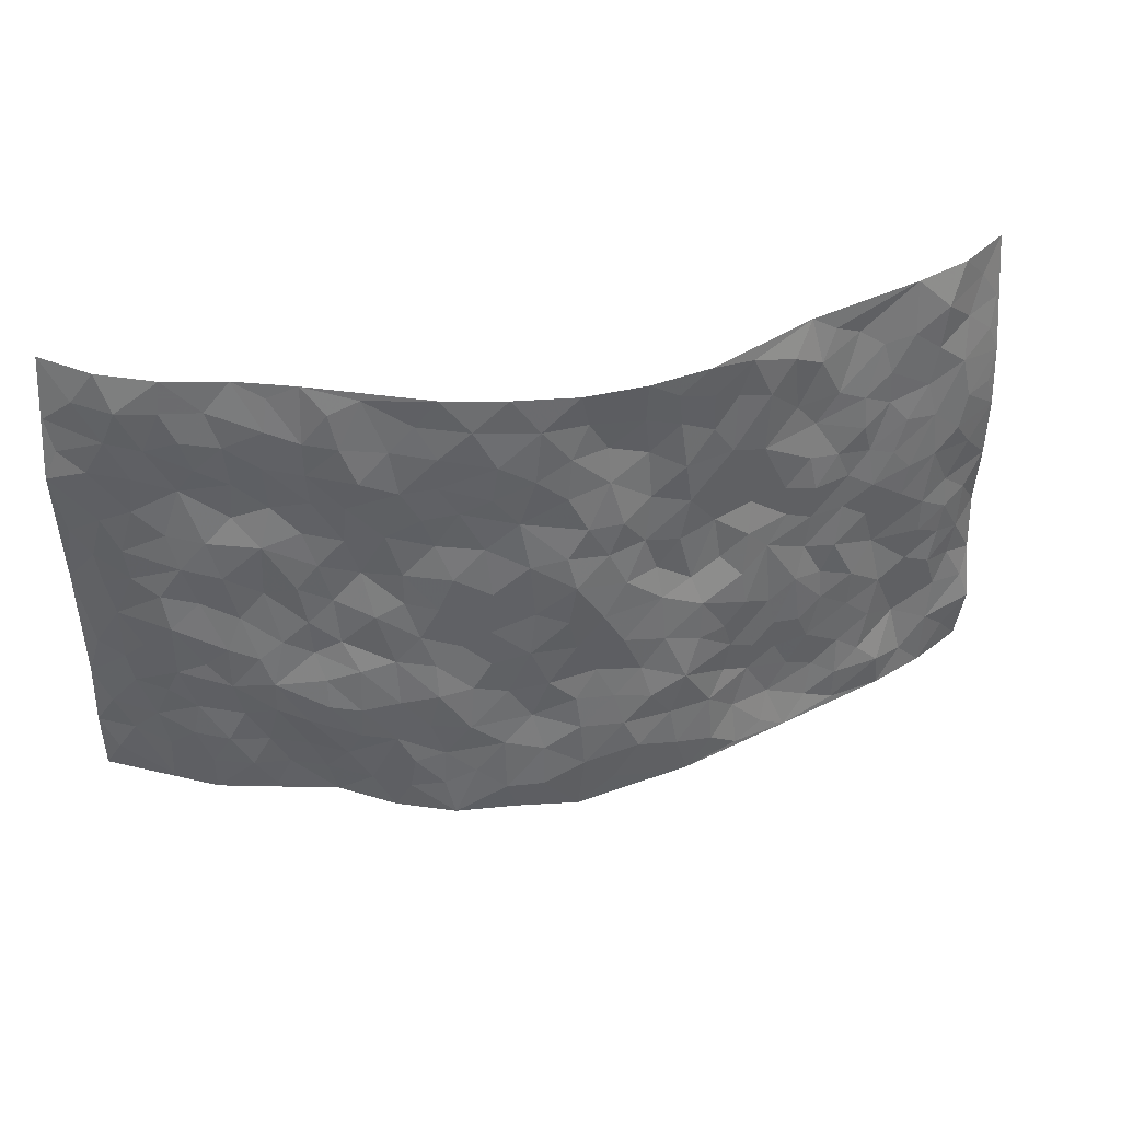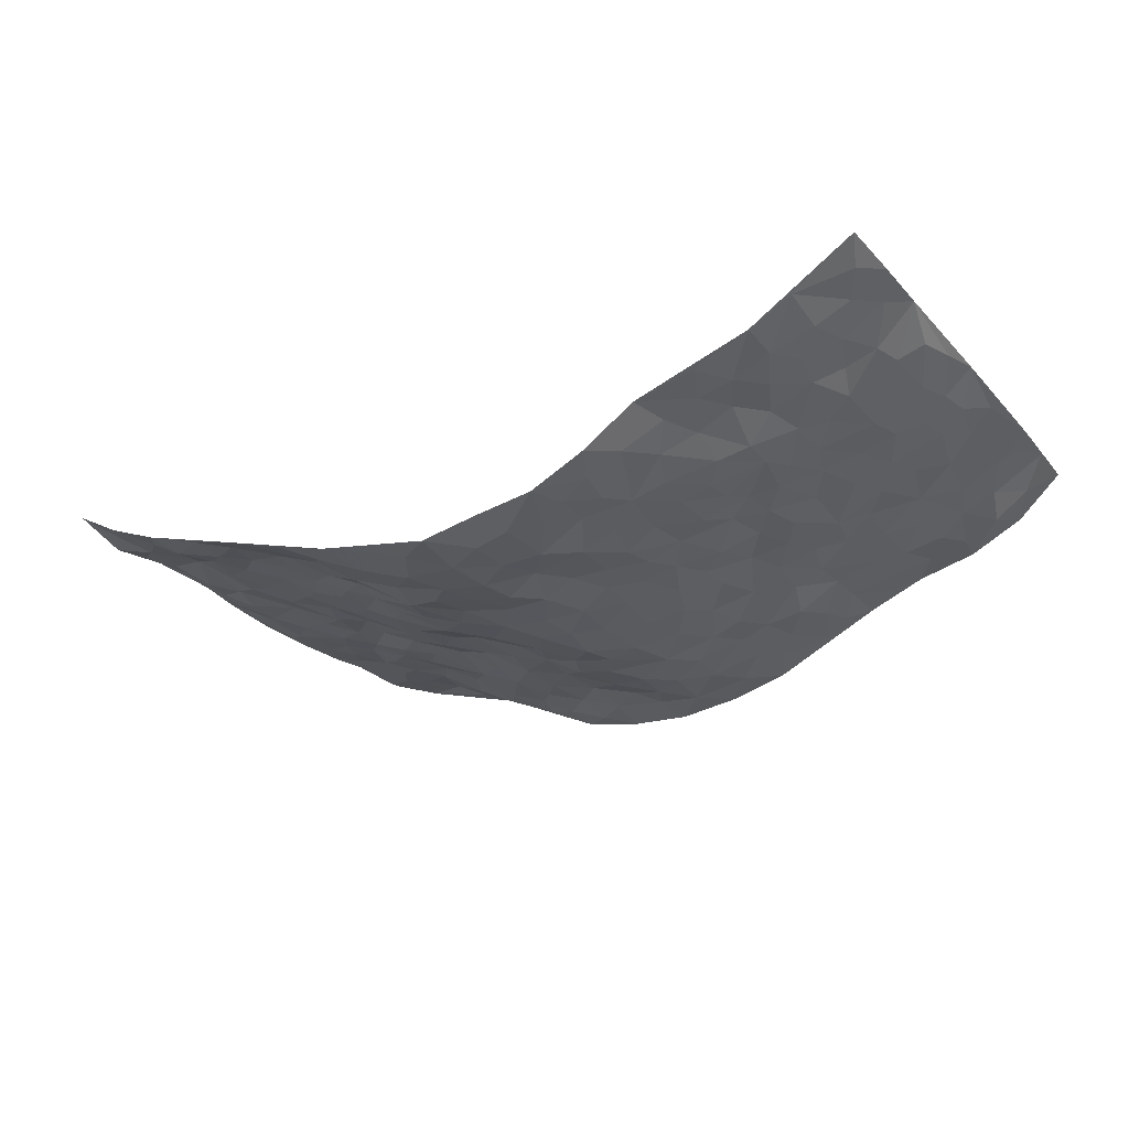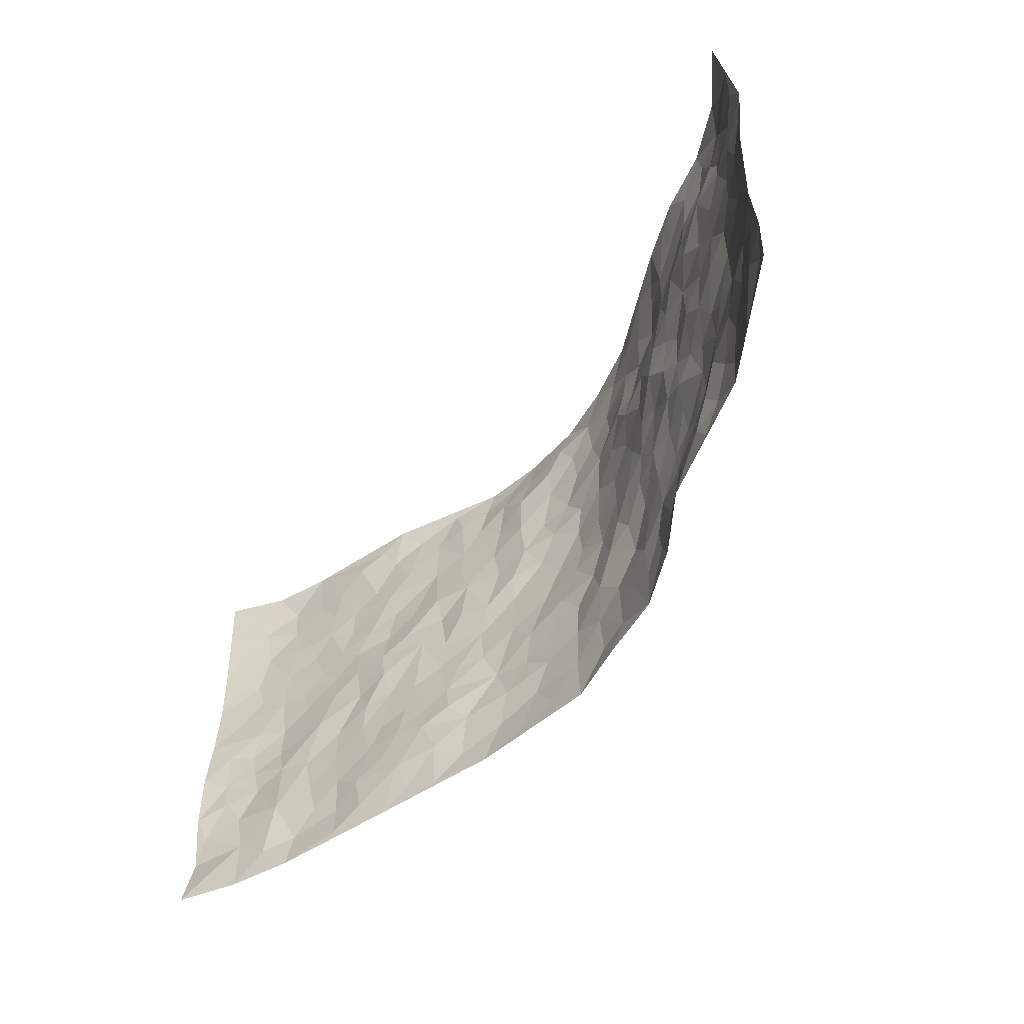
<metadata>
{"format":"obj","ext":"obj","renderer":"f3d","projection":"perspective","resolution":1024,"background":"white","views":[{"elev":39.0,"azim":166.8,"up":"+Y"},{"elev":-27.2,"azim":32.8,"up":"+Z"},{"elev":-57.2,"azim":52.5,"up":"+Y"}]}
</metadata>
<code>
v -0.9256 0.00441 0.1873
v -0.9107 0.9987 0.2034
v 0.9119 0.00151 0.2041
v 0.9095 0.9962 0.2033
v -0.7663 0.3924 0.09165
v -0.9283 0.501 0.1791
v -0.8218 0.358 0.1193
v -0.0001764 0.004824 -0.1339
v -0.9268 0.2506 0.1835
v -0.8779 0.3384 0.1533
v -0.7065 0.002095 0.07519
v -0.9344 0.127 0.1652
v -0.682 0.2929 0.06972
v -0.8189 0.002297 0.1245
v -0.8062 0.2885 0.1123
v -0.4728 0.00154 -0.004248
v -0.9109 0.1888 0.166
v -0.2861 0.1674 -0.06878
v -0.7445 0.3222 0.09321
v -0.824 0.121 0.1241
v -0.878 0.06561 0.1553
v -0.7613 0.0647 0.1019
v -0.6461 0.1269 0.0562
v -0.6979 0.07545 0.06696
v -0.8336 0.2078 0.1322
v -0.8651 0.2707 0.1508
v -0.7325 0.1773 0.102
v -0.6648 0.2095 0.06344
v -0.8264 0.4886 0.1236
v -0.9233 0.3765 0.1883
v -0.7 0.9977 0.08325
v -0.5145 0.222 0.01691
v 0.2566 0.1596 -0.09118
v -0.926 0.75 0.1813
v -0.3567 0.392 -0.04698
v -0.7504 0.7531 0.09219
v -0.7659 0.8318 0.09697
v -0.5595 0.4424 0.02465
v -0.5769 0.6054 0.03217
v -0.4669 0.9953 0.00792
v -0.9092 0.6877 0.1649
v -0.6372 0.5624 0.0469
v -0.3775 0.7511 -0.03699
v -0.4896 0.2795 0.004969
v -0.4396 0.2249 -0.003297
v -0.4733 0.1617 0.009699
v -0.4316 0.635 -0.01556
v -0.3544 0.5585 -0.04319
v 0.1652 0.4738 -0.1152
v -0.3198 0.2209 -0.04601
v -0.2041 0.609 -0.08799
v -0.3594 0.627 -0.03074
v -0.2956 0.05823 -0.06781
v -0.6041 0.7098 0.03695
v -0.3774 0.194 -0.02294
v -0.8369 0.6182 0.1191
v -0.03675 0.3488 -0.1254
v 0.05856 0.3394 -0.133
v 0.2921 0.4514 -0.07593
v -0.09338 0.5511 -0.1219
v -0.1588 0.5548 -0.09494
v 0.09289 0.6301 -0.1349
v -0.6091 0.3465 0.04044
v -0.7213 0.574 0.07349
v -0.8992 0.8106 0.1701
v -0.5356 0.1287 0.02952
v -0.3564 0.0125 -0.04357
v -0.7658 0.466 0.08981
v -0.5923 0.172 0.04039
v -0.5908 0.0183 0.03687
v -0.2402 0.002756 -0.0835
v -0.5922 0.08812 0.03521
v -0.5242 0.0527 0.02158
v -0.4159 0.0373 -0.01976
v -0.4309 0.1033 -0.002573
v -0.8543 0.6867 0.1287
v -0.9116 0.8743 0.1877
v -0.7095 0.509 0.07086
v -0.0008045 0.9952 -0.1389
v -0.7718 0.6757 0.0943
v -0.5399 0.3147 0.02172
v -0.4909 0.4606 0.01182
v 0.006961 0.5716 -0.1438
v -0.04878 0.4832 -0.134
v 0.004401 0.4198 -0.1338
v -0.1254 0.1295 -0.125
v -0.5476 0.6692 0.02117
v -0.8737 0.5628 0.1427
v -0.7043 0.6913 0.07069
v -0.4316 0.2965 -0.01357
v -0.6063 0.2674 0.0429
v -0.4832 0.687 -0.001873
v -0.1696 0.4847 -0.103
v -0.2575 0.4356 -0.08283
v -0.6218 0.6487 0.04695
v -0.01123 0.1189 -0.139
v -0.4003 0.5092 -0.02603
v -0.3308 0.2875 -0.04792
v -0.2326 0.5021 -0.07675
v -0.1777 0.3823 -0.1055
v -0.9295 0.6253 0.1756
v -0.6789 0.6228 0.06117
v -0.7827 0.5798 0.09535
v -0.3476 0.1099 -0.03581
v -0.5 0.5327 0.01273
v -0.6541 0.4066 0.06451
v -0.1284 0.3248 -0.115
v -0.1493 0.2504 -0.119
v -0.4998 0.6104 0.0008371
v 0.1092 0.7284 -0.1268
v -0.003529 0.216 -0.1381
v -0.07241 0.2741 -0.1266
v 0.005179 0.2891 -0.1346
v -0.4136 0.3632 -0.02103
v -0.1947 0.1847 -0.1034
v -0.6284 0.4881 0.04999
v -0.5342 0.381 0.0222
v -0.4739 0.3914 -0.001965
v -0.2958 0.5223 -0.05292
v -0.2538 0.35 -0.08428
v -0.3445 0.4659 -0.04924
v -0.2247 0.2712 -0.1005
v -0.08965 0.4119 -0.1251
v -0.5713 0.5314 0.03183
v -0.0926 0.1995 -0.1292
v -0.212 0.09412 -0.09983
v -0.3835 0.2575 -0.02882
v -0.8827 0.4384 0.1537
v -0.8311 0.4211 0.1213
v 0.09378 0.4224 -0.1339
v 0.209 0.2387 -0.1147
v 0.08378 0.5168 -0.1343
v 0.0205 0.4879 -0.1397
v 0.1652 0.3932 -0.1134
v 0.7576 0.4975 0.09975
v 0.2169 0.4338 -0.09722
v 0.2654 0.3145 -0.09795
v 0.1605 0.5672 -0.1198
v 0.1229 0.9973 -0.1249
v -0.2807 0.6176 -0.05689
v 0.4138 0.8791 -0.03669
v 0.4693 0.9966 0.003425
v -0.2099 0.7785 -0.0931
v -0.05572 0.862 -0.115
v -0.3124 0.3479 -0.05957
v -0.4409 0.5649 -0.008715
v -0.07421 0.05477 -0.1263
v -0.1557 0.02365 -0.1046
v 0.1215 0.005568 -0.1154
v 0.01448 0.8583 -0.1316
v -0.0163 0.6994 -0.1356
v 0.4134 0.1977 -0.0455
v 0.3367 0.2909 -0.07189
v 0.568 0.5268 0.03124
v 0.5073 0.5472 0.002358
v 0.4408 0.1371 -0.02243
v 0.5107 0.2284 -0.01342
v 0.4061 0.3626 -0.04658
v 0.02335 0.6408 -0.1396
v -0.05779 0.6269 -0.1276
v -0.142 0.7278 -0.1003
v -0.08553 0.6921 -0.1231
v -0.05905 0.7897 -0.1226
v -0.1318 0.6318 -0.1046
v 0.02177 0.7737 -0.1344
v 0.2439 0.9976 -0.09672
v -0.01767 0.9245 -0.124
v -0.2636 0.8433 -0.07882
v -0.196 0.8776 -0.09517
v -0.3071 0.778 -0.06235
v -0.245 0.9948 -0.1031
v -0.2223 0.694 -0.08615
v -0.3068 0.6976 -0.05501
v -0.1358 0.8276 -0.09824
v -0.1237 0.9937 -0.1288
v 0.2137 0.7455 -0.09492
v 0.1708 0.6666 -0.1086
v 0.3172 0.5948 -0.05948
v 0.2569 0.5227 -0.08715
v 0.2574 0.6654 -0.07545
v 0.4104 0.744 -0.03031
v 0.3439 0.6825 -0.04983
v 0.2803 0.732 -0.08071
v 0.06967 0.9271 -0.1334
v 0.08025 0.8217 -0.134
v 0.1466 0.8567 -0.1245
v 0.2486 0.8723 -0.09618
v 0.3163 0.7923 -0.0737
v 0.229 0.5954 -0.09652
v -0.8365 0.868 0.1384
v -0.655 0.8158 0.05892
v -0.832 0.7755 0.1224
v -0.8128 0.9987 0.1292
v -0.8661 0.94 0.1657
v -0.7765 0.922 0.09827
v -0.703 0.8851 0.07502
v -0.5773 0.9272 0.04718
v -0.6338 0.8845 0.05798
v -0.6598 0.7454 0.06149
v -0.5379 0.8128 0.02209
v -0.5979 0.7801 0.0388
v -0.4923 0.8985 0.004232
v -0.3811 0.8755 -0.04209
v -0.5213 0.9576 0.02363
v -0.4464 0.8138 -0.00703
v -0.4295 0.9341 -0.02366
v -0.3376 0.9696 -0.05949
v -0.4909 0.7588 0.009536
v -0.312 0.8985 -0.06117
v -0.2568 0.9269 -0.09177
v 0.1568 0.7838 -0.1198
v 0.2504 0.8036 -0.088
v 0.1886 0.9325 -0.1134
v 0.386 0.811 -0.05392
v 0.3307 0.8797 -0.06525
v 0.3702 0.9812 -0.0424
v 0.2837 0.9365 -0.0784
v 0.4284 0.9471 -0.02503
v 0.3712 0.4939 -0.04815
v 0.3171 0.5287 -0.06182
v 0.4666 0.6043 -0.007914
v 0.4155 0.6645 -0.02093
v 0.3896 0.5877 -0.02445
v 0.3468 0.1921 -0.06515
v 0.4707 0.3356 -0.02524
v 0.4434 0.5223 -0.01358
v 0.3396 0.3883 -0.06177
v -0.1232 0.9111 -0.1156
v -0.1842 0.9535 -0.1147
v 0.3159 0.1353 -0.07684
v 0.5812 0.01697 0.04685
v 0.2003 0.3338 -0.1088
v 0.2676 0.3852 -0.08737
v 0.5682 0.2486 0.008943
v 0.7056 0.9972 0.07275
v 0.913 0.2513 0.2058
v 0.4744 0.8115 -0.006407
v 0.6878 0.4877 0.07525
v 0.469 0.7467 -0.002845
v 0.9192 0.5009 0.1977
v 0.6467 0.2953 0.04563
v 0.4928 0.468 -0.003091
v 0.7464 0.3119 0.0912
v 0.5435 0.416 0.01156
v 0.4615 0.005858 0.01534
v 0.0892 0.2523 -0.1204
v 0.4816 0.08014 0.00912
v 0.1335 0.3191 -0.1148
v 0.4102 0.2679 -0.05161
v 0.8285 0.266 0.1422
v 0.6165 0.4623 0.04579
v 0.5504 0.08505 0.03501
v 0.4353 0.4258 -0.02298
v 0.589 0.3728 0.02289
v 0.2834 0.2342 -0.08725
v 0.4699 0.2725 -0.0327
v 0.2613 0.08105 -0.09295
v 0.3568 0.003945 -0.0528
v 0.243 0.004991 -0.1022
v 0.1999 0.1169 -0.1095
v 0.06811 0.1708 -0.1338
v 0.1449 0.1908 -0.1219
v 0.5868 0.1496 0.03875
v 0.7468 0.424 0.08819
v 0.7155 0.2226 0.08425
v 0.6234 0.082 0.04647
v 0.6462 0.3858 0.04775
v 0.6906 0.3404 0.06861
v 0.8407 0.3271 0.146
v 0.7136 0.5679 0.08402
v 0.6644 0.1469 0.05796
v 0.7302 0.1512 0.08772
v 0.8017 0.3686 0.1213
v 0.8888 0.3503 0.1769
v 0.8419 0.4393 0.1448
v 0.5671 0.3142 0.008531
v 0.779 0.1068 0.1179
v 0.3259 0.06551 -0.07026
v 0.397 0.07089 -0.03456
v 0.07162 0.07951 -0.1377
v 0.1431 0.07454 -0.1261
v 0.9294 0.7494 0.177
v 0.7007 0.08022 0.0745
v 0.6293 0.2176 0.04844
v 0.9037 0.4255 0.1881
v 0.859 0.5096 0.157
v 0.7689 0.2519 0.1138
v 0.513 0.1507 0.007522
v 0.6996 0.002649 0.0814
v 0.4869 0.3939 -0.005649
v 0.8823 0.06389 0.1781
v 0.9157 0.126 0.2005
v 0.7966 0.1814 0.1279
v 0.845 0.1251 0.1611
v 0.7828 0.009748 0.1285
v 0.8802 0.1888 0.1793
v 0.6397 0.5564 0.05369
v 0.6624 0.6334 0.06752
v 0.5638 0.6373 0.02543
v 0.7874 0.6912 0.119
v 0.6038 0.7715 0.05136
v 0.9054 0.6251 0.1769
v 0.7324 0.642 0.09757
v 0.8146 0.5953 0.1298
v 0.6987 0.7444 0.09185
v 0.8062 0.5308 0.1265
v 0.8685 0.5743 0.1592
v 0.8467 0.6595 0.1489
v 0.6102 0.6924 0.05875
v 0.5401 0.7242 0.03085
v 0.4896 0.6748 0.005216
v 0.8169 0.8508 0.1192
v 0.6869 0.8698 0.06125
v 0.7782 0.7753 0.103
v 0.8558 0.7767 0.1407
v 0.7499 0.843 0.08911
v 0.9171 0.8728 0.1885
v 0.6657 0.8018 0.06666
v 0.9028 0.8102 0.1723
v 0.7148 0.9303 0.07191
v 0.8163 0.997 0.1237
v 0.5851 0.9965 0.04669
v 0.7908 0.9248 0.09729
v 0.8617 0.9269 0.1483
v 0.6358 0.933 0.05377
v 0.5371 0.9006 0.016
v 0.4754 0.8804 -0.006717
v 0.5279 0.9681 0.02272
v 0.5492 0.8212 0.02013
v 0.6125 0.8599 0.04305
f 29 6 128
f 12 21 20
f 26 10 9
f 55 45 46
f 27 19 15
f 26 9 17
f 101 6 88
f 12 1 21
f 7 15 19
f 125 86 96
f 84 123 85
f 129 29 128
f 25 27 15
f 12 20 17
f 73 75 66
f 22 14 11
f 26 17 25
f 9 12 17
f 25 15 26
f 5 129 7
f 52 146 48
f 55 18 50
f 7 19 5
f 20 27 25
f 124 82 105
f 41 76 34
f 20 14 22
f 14 20 21
f 14 21 1
f 24 22 11
f 24 27 22
f 72 66 69
f 69 32 91
f 70 24 11
f 24 23 27
f 17 20 25
f 27 20 22
f 10 15 7
f 10 26 15
f 23 28 27
f 27 13 19
f 28 23 69
f 13 27 28
f 119 121 94
f 10 7 129
f 6 30 128
f 9 10 30
f 36 192 80
f 80 102 89
f 118 81 44
f 64 103 78
f 115 126 86
f 45 32 46
f 91 63 13
f 129 68 29
f 95 87 54
f 95 54 199
f 202 40 204
f 82 97 105
f 29 88 6
f 18 55 104
f 148 126 71
f 38 82 124
f 50 18 122
f 117 82 38
f 5 19 106
f 82 117 118
f 80 64 102
f 127 45 55
f 194 77 190
f 98 35 114
f 39 124 105
f 127 50 98
f 106 19 13
f 66 75 46
f 39 95 42
f 63 117 38
f 95 89 102
f 101 56 76
f 51 140 99
f 18 53 126
f 62 83 132
f 45 127 90
f 112 113 57
f 103 29 68
f 130 85 58
f 109 39 105
f 35 94 121
f 113 246 58
f 151 165 163
f 120 100 94
f 114 127 98
f 192 190 65
f 95 39 87
f 36 191 37
f 67 104 74
f 56 101 88
f 13 63 106
f 192 34 76
f 268 241 243
f 108 115 125
f 93 84 60
f 133 84 85
f 156 288 157
f 101 76 41
f 80 103 64
f 105 97 146
f 99 61 51
f 92 109 47
f 125 96 111
f 158 227 153
f 75 104 55
f 69 66 32
f 81 91 32
f 106 78 68
f 42 64 78
f 77 34 65
f 24 70 72
f 75 73 16
f 16 71 67
f 2 34 77
f 13 28 91
f 103 56 88
f 56 80 76
f 72 69 23
f 11 16 70
f 16 73 70
f 16 67 74
f 115 18 126
f 24 72 23
f 73 72 70
f 16 74 75
f 72 73 66
f 32 45 44
f 84 83 60
f 66 46 32
f 78 106 116
f 117 63 81
f 67 53 104
f 103 68 78
f 69 91 28
f 36 80 89
f 106 38 116
f 106 68 5
f 81 118 117
f 62 132 138
f 32 44 81
f 53 67 71
f 57 58 85
f 123 100 107
f 93 60 61
f 33 230 224
f 8 96 147
f 132 133 130
f 140 48 119
f 93 100 123
f 122 98 50
f 164 60 160
f 53 71 126
f 125 112 108
f 193 194 195
f 75 55 46
f 63 91 81
f 56 103 80
f 196 198 31
f 18 104 53
f 121 48 97
f 38 106 63
f 118 97 82
f 97 35 121
f 51 172 140
f 130 134 49
f 87 39 109
f 288 252 263
f 97 114 35
f 47 43 92
f 57 113 58
f 248 130 58
f 34 101 41
f 114 90 127
f 116 124 42
f 145 94 35
f 118 114 97
f 167 79 175
f 98 145 35
f 85 123 57
f 43 47 52
f 199 36 89
f 42 78 116
f 159 83 62
f 88 29 103
f 74 104 75
f 118 44 90
f 173 140 172
f 42 95 102
f 190 192 37
f 65 190 77
f 89 95 199
f 125 111 112
f 92 87 109
f 18 115 122
f 177 180 176
f 112 57 107
f 109 105 146
f 93 94 100
f 285 286 275
f 96 86 147
f 137 232 131
f 57 123 107
f 87 92 208
f 49 134 136
f 132 130 49
f 161 164 162
f 50 127 55
f 122 108 107
f 122 107 100
f 48 140 52
f 118 90 114
f 99 119 94
f 123 84 93
f 36 37 192
f 48 121 119
f 120 122 100
f 39 42 124
f 38 124 116
f 248 58 246
f 44 45 90
f 98 122 120
f 146 52 47
f 94 93 99
f 168 209 170
f 212 183 188
f 202 197 200
f 42 102 64
f 107 108 112
f 99 93 61
f 8 280 96
f 112 111 113
f 125 115 86
f 115 108 122
f 128 30 10
f 5 68 129
f 10 129 128
f 132 49 138
f 83 84 133
f 130 133 85
f 83 133 132
f 248 134 130
f 156 152 224
f 151 110 165
f 212 186 211
f 153 224 249
f 254 251 244
f 246 261 262
f 225 158 249
f 49 136 179
f 185 184 150
f 214 188 181
f 181 188 182
f 161 163 174
f 143 170 172
f 110 211 185
f 184 79 167
f 174 228 169
f 62 110 159
f 163 150 144
f 210 169 229
f 170 143 168
f 176 211 110
f 98 120 145
f 94 145 120
f 48 146 97
f 109 146 47
f 148 86 126
f 147 86 148
f 71 8 148
f 8 147 148
f 244 276 254
f 232 136 134
f 174 143 161
f 60 83 160
f 163 162 151
f 159 160 83
f 261 281 262
f 259 281 149
f 219 220 59
f 246 113 111
f 33 255 131
f 157 256 152
f 137 255 153
f 230 278 279
f 262 260 33
f 154 155 242
f 131 255 137
f 248 131 232
f 281 280 149
f 259 258 278
f 220 179 59
f 159 151 160
f 162 160 151
f 164 61 60
f 228 174 144
f 144 174 163
f 159 110 151
f 161 172 164
f 186 184 185
f 161 162 163
f 61 164 51
f 160 162 164
f 187 217 213
f 150 163 165
f 205 202 200
f 79 184 139
f 170 43 173
f 174 169 143
f 161 143 172
f 167 144 150
f 176 180 183
f 172 170 173
f 223 226 221
f 185 150 165
f 99 140 119
f 207 206 203
f 172 51 164
f 43 52 173
f 173 52 140
f 167 175 228
f 228 229 169
f 210 168 169
f 177 110 62
f 189 138 179
f 62 138 177
f 136 232 233
f 181 182 222
f 150 184 167
f 178 180 189
f 49 179 138
f 177 138 189
f 180 178 182
f 178 179 220
f 307 308 304
f 222 223 221
f 215 187 188
f 176 183 212
f 187 213 186
f 214 215 188
f 185 211 186
f 237 181 239
f 182 188 183
f 110 185 165
f 216 215 141
f 211 176 212
f 182 183 180
f 176 110 177
f 213 184 186
f 178 189 179
f 177 189 180
f 195 190 37
f 197 198 200
f 195 194 190
f 34 192 65
f 80 192 76
f 37 196 195
f 194 2 77
f 193 2 194
f 196 37 191
f 31 193 195
f 198 196 191
f 31 195 196
f 199 201 191
f 197 204 31
f 198 191 201
f 31 198 197
f 201 199 54
f 36 199 191
f 54 208 201
f 208 43 205
f 208 54 87
f 198 201 200
f 206 205 203
f 43 170 203
f 210 207 209
f 40 202 206
f 31 204 40
f 197 202 204
f 208 205 200
f 43 203 205
f 205 206 202
f 203 209 207
f 171 40 207
f 40 206 207
f 208 200 201
f 43 208 92
f 170 209 203
f 168 143 169
f 207 210 171
f 168 210 209
f 188 187 212
f 212 187 186
f 166 139 213
f 184 213 139
f 237 214 181
f 215 214 141
f 216 141 218
f 213 217 166
f 142 166 216
f 217 216 166
f 187 215 217
f 216 217 215
f 237 141 214
f 142 216 218
f 223 222 182
f 179 136 59
f 223 220 219
f 267 238 251
f 237 327 141
f 223 182 178
f 158 290 253
f 220 223 178
f 59 233 227
f 233 59 136
f 248 246 131
f 153 249 158
f 251 254 267
f 223 219 226
f 111 261 246
f 297 251 238
f 276 256 157
f 167 228 144
f 229 228 175
f 175 171 229
f 229 171 210
f 260 257 33
f 265 271 272
f 266 289 283
f 269 243 250
f 249 224 152
f 266 283 271
f 227 233 137
f 253 227 158
f 325 313 320
f 135 264 275
f 310 329 239
f 270 298 297
f 249 256 225
f 275 273 269
f 311 222 221
f 155 154 299
f 234 276 157
f 310 311 299
f 222 239 181
f 221 226 155
f 266 263 252
f 242 290 244
f 264 273 275
f 273 264 243
f 242 244 154
f 276 290 225
f 288 234 157
f 240 282 302
f 275 286 306
f 225 290 158
f 234 263 284
f 241 254 276
f 233 232 137
f 137 153 227
f 264 135 238
f 244 251 154
f 260 259 257
f 227 253 219
f 33 224 255
f 154 297 299
f 240 302 307
f 297 154 251
f 264 268 243
f 253 226 219
f 271 284 263
f 277 294 293
f 290 242 253
f 241 234 284
f 59 227 219
f 242 155 226
f 252 245 231
f 157 152 156
f 257 230 33
f 152 256 249
f 278 230 257
f 262 33 131
f 224 153 255
f 259 278 257
f 134 248 232
f 230 279 224
f 96 261 111
f 261 96 280
f 280 281 261
f 246 262 131
f 252 247 245
f 268 267 241
f 283 277 272
f 288 247 252
f 275 274 285
f 295 291 294
f 267 268 264
f 263 234 288
f 309 310 299
f 290 276 244
f 283 272 271
f 267 254 241
f 265 243 241
f 236 240 285
f 297 238 270
f 303 305 298
f 241 276 234
f 221 155 299
f 272 277 293
f 250 243 287
f 286 285 240
f 284 271 265
f 271 263 266
f 295 3 291
f 225 256 276
f 241 284 265
f 289 266 231
f 3 292 291
f 321 235 323
f 293 294 296
f 279 278 258
f 245 279 258
f 279 156 224
f 260 281 259
f 280 8 149
f 262 281 260
f 231 266 252
f 267 264 238
f 306 304 270
f 283 289 295
f 243 269 273
f 236 269 250
f 294 292 296
f 274 236 285
f 269 274 275
f 250 287 293
f 245 289 231
f 236 274 269
f 156 279 247
f 242 226 253
f 247 279 245
f 243 265 287
f 288 156 247
f 265 272 293
f 296 292 236
f 293 287 265
f 295 294 277
f 277 283 295
f 236 250 296
f 289 3 295
f 292 294 291
f 293 296 250
f 300 304 308
f 325 320 235
f 329 330 326
f 270 304 303
f 270 303 298
f 309 305 301
f 135 306 270
f 299 297 298
f 298 309 299
f 238 135 270
f 300 314 305
f 303 300 305
f 304 306 307
f 300 303 304
f 282 319 315
f 322 325 235
f 275 306 135
f 307 306 286
f 240 307 286
f 308 307 302
f 302 282 308
f 308 282 315
f 305 309 298
f 310 309 301
f 310 301 329
f 310 239 311
f 222 311 239
f 299 311 221
f 319 312 315
f 312 323 316
f 301 305 318
f 305 314 316
f 300 308 315
f 316 314 312
f 312 314 315
f 315 314 300
f 323 312 324
f 316 313 318
f 282 4 317
f 330 313 325
f 4 321 324
f 235 320 323
f 282 317 319
f 312 319 317
f 326 325 322
f 316 320 313
f 316 318 305
f 142 218 327
f 327 218 141
f 316 323 320
f 324 312 317
f 4 324 317
f 321 323 324
f 318 313 330
f 328 326 322
f 326 327 329
f 329 327 237
f 326 328 327
f 322 142 328
f 327 328 142
f 329 237 239
f 301 318 330
f 326 330 325
f 330 329 301

</code>
